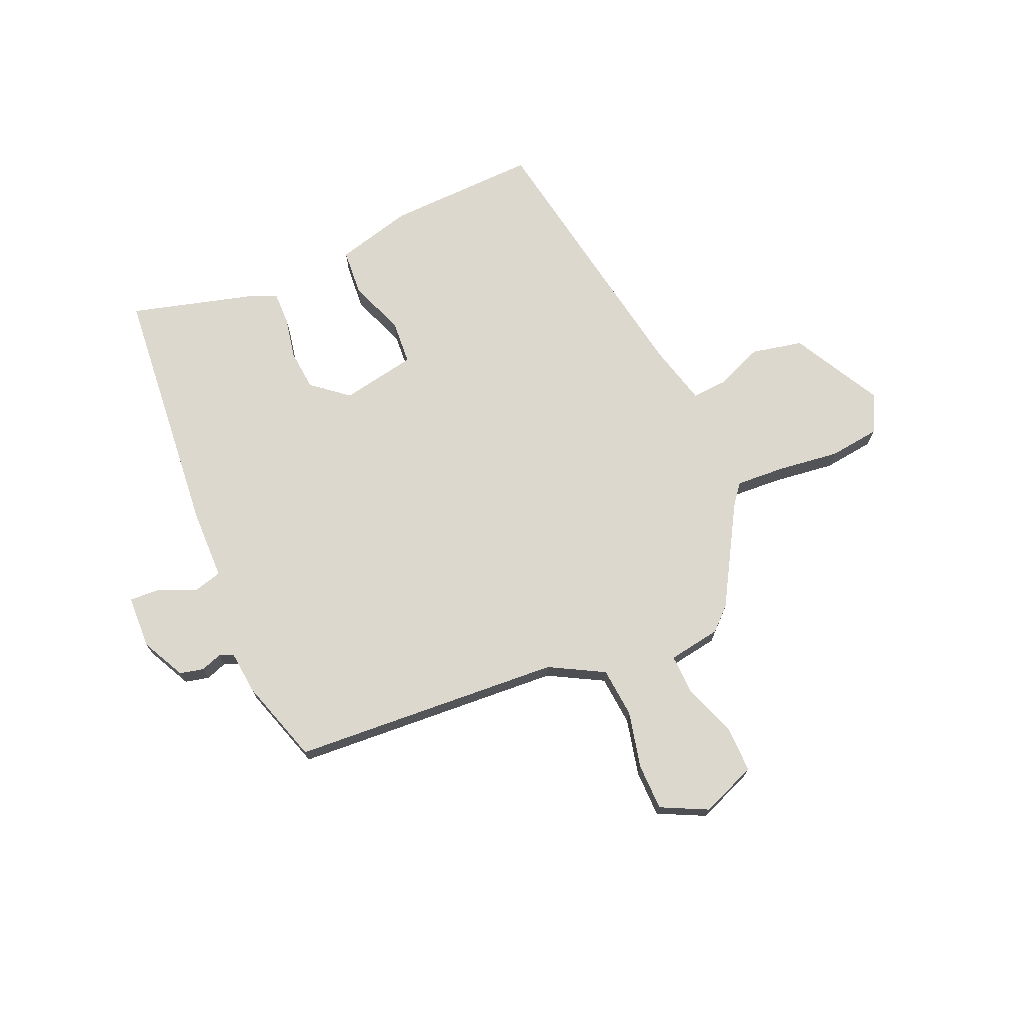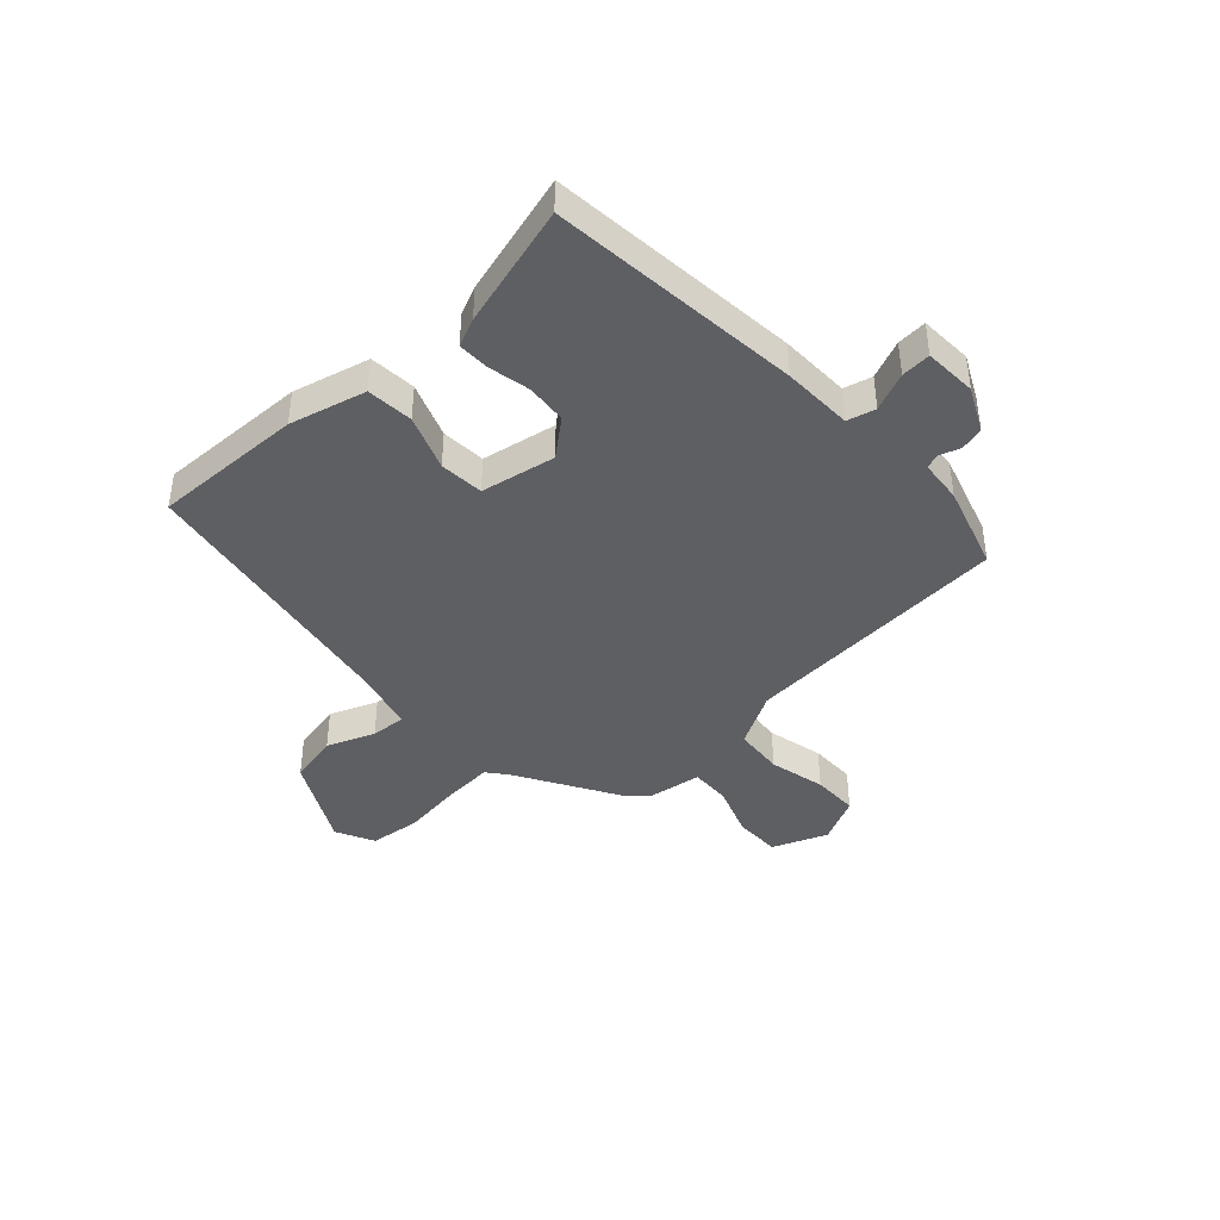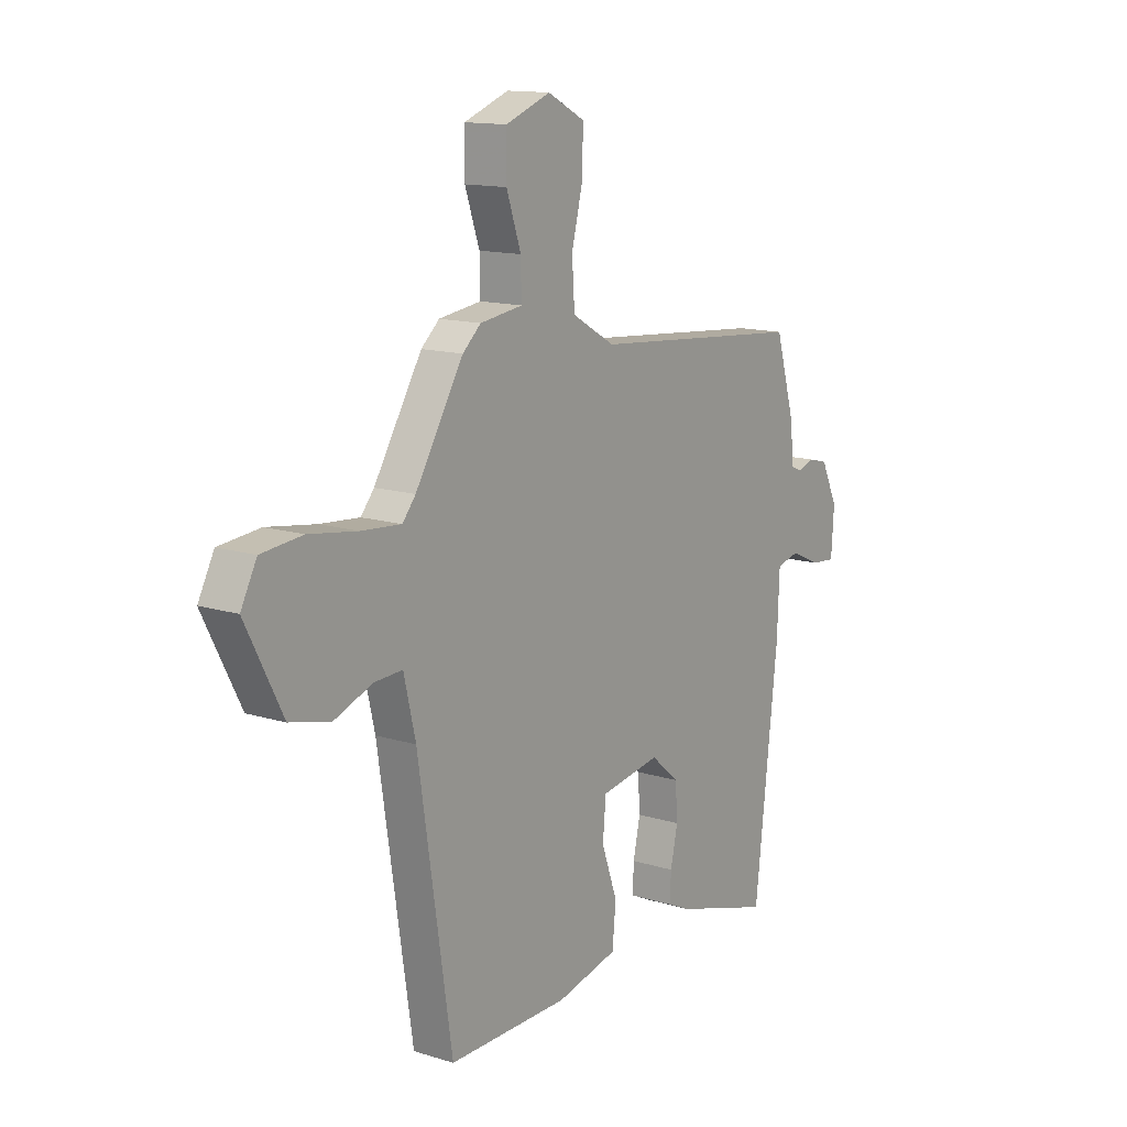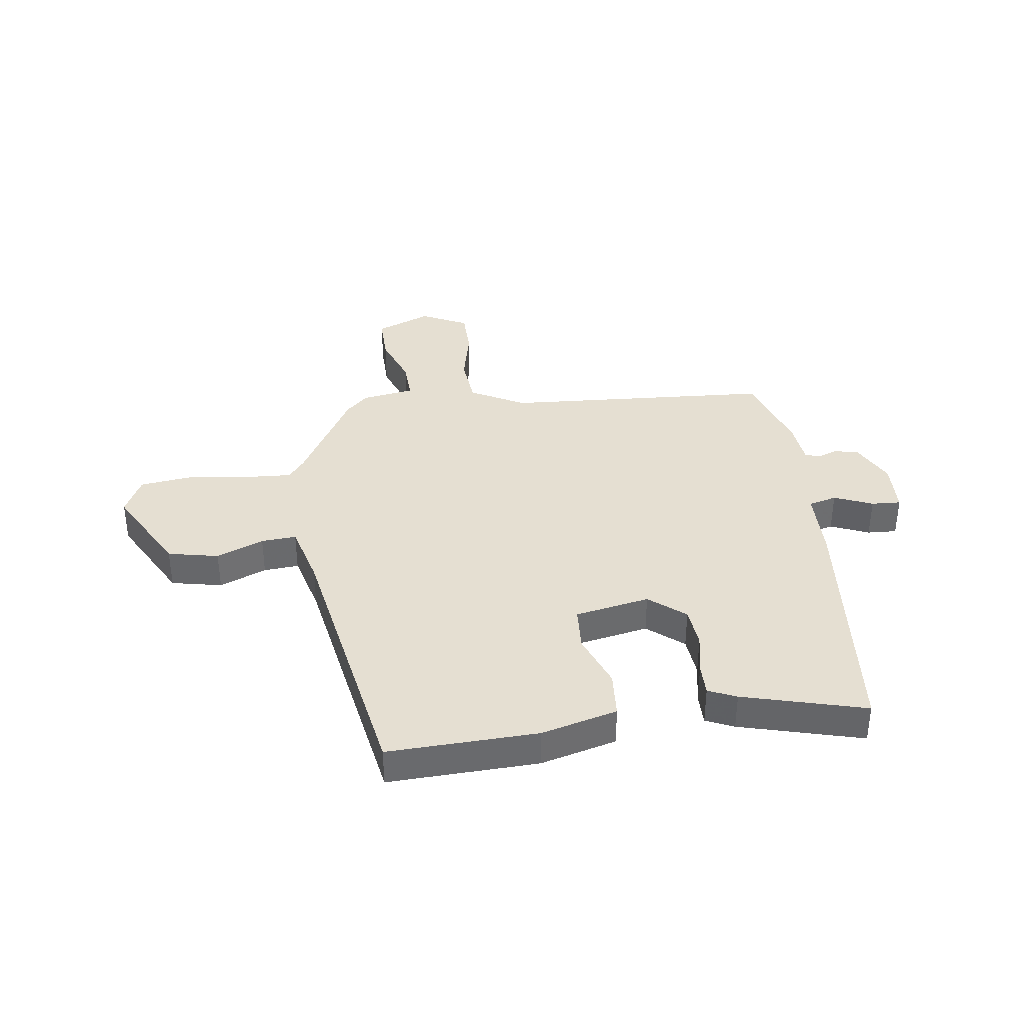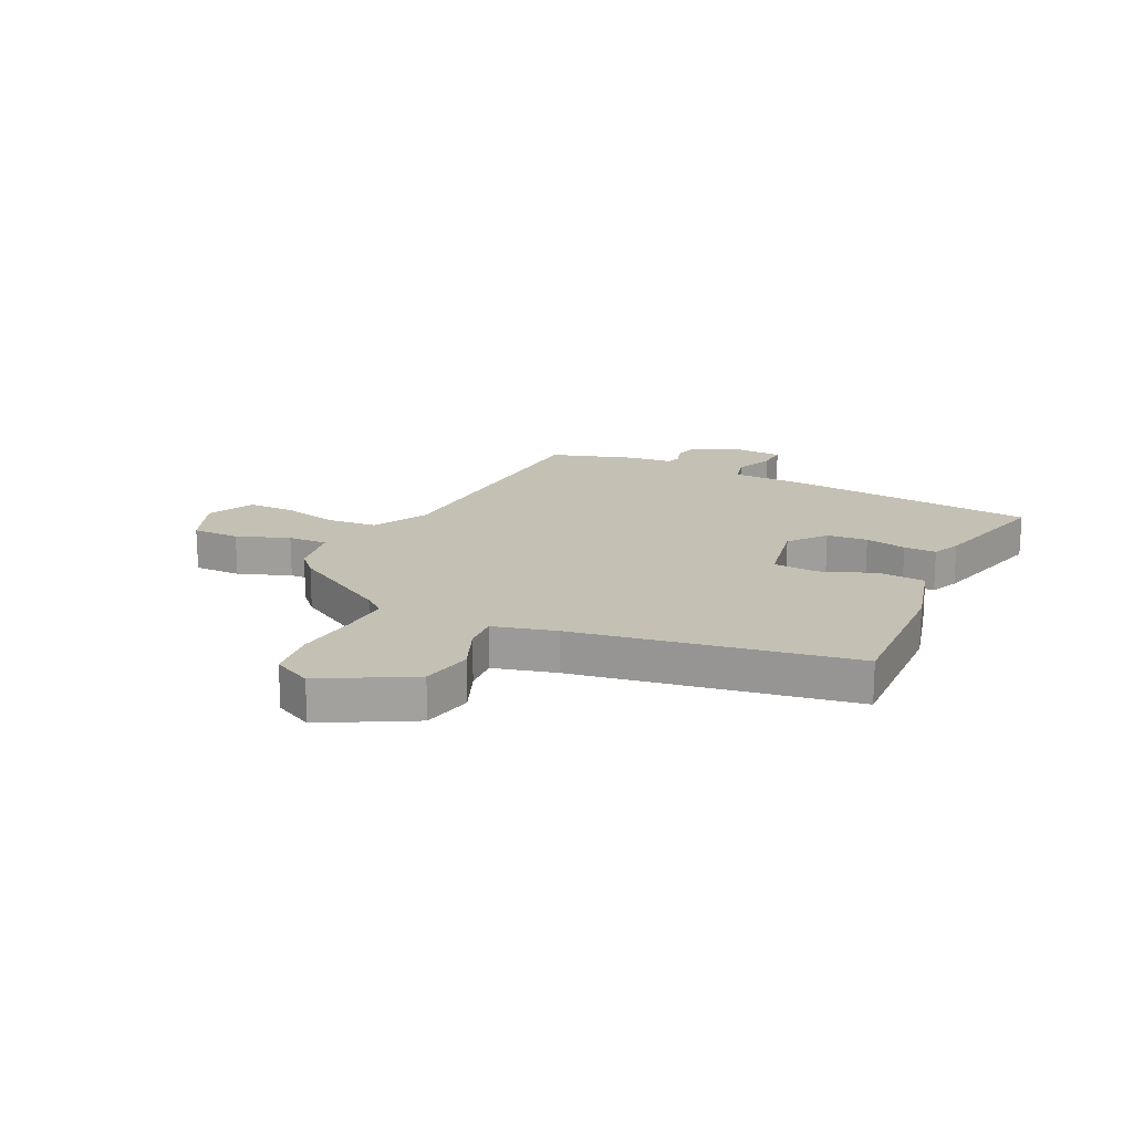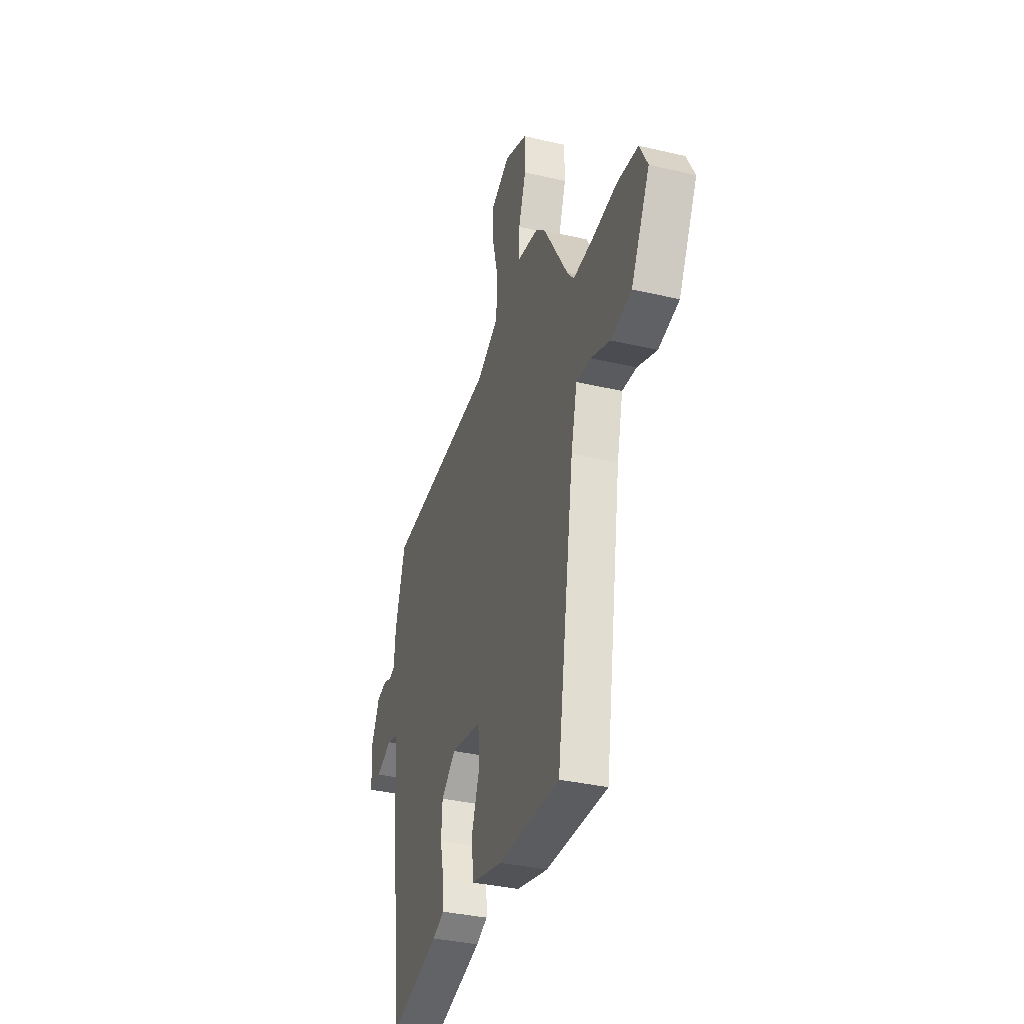
<metadata>
{"format":"obj","ext":"obj","renderer":"f3d","projection":"perspective","resolution":1024,"background":"white","views":[{"elev":72.1,"azim":-24.7,"up":"+Y"},{"elev":-41.8,"azim":-138.3,"up":"+Y"},{"elev":13.6,"azim":125.0,"up":"+Z"},{"elev":37.4,"azim":170.9,"up":"+Y"},{"elev":18.2,"azim":114.4,"up":"+Y"},{"elev":-34.7,"azim":72.5,"up":"+Z"}]}
</metadata>
<code>
v 0.346 0.07 0.505
v 0.451 0.07 0.333
v 0.48 0.07 0.298
v 0.567 0.07 0.305
v 0.674 0.07 0.321
v 0.764 0.07 0.312
v 0.799 0.07 0.245
v 0.718 0.07 0.087
v 0.629 0.07 0.066
v 0.545 0.07 0.098
v 0.483 0.07 0.101
v 0.457 0.07 -0.009
v 0.383 0.07 -0.496
v 0.118 0.07 -0.493
v -0.017 0.07 -0.461
v -0.025 0.07 -0.379
v 0.01 0.07 -0.281
v 0.003 0.07 -0.203
v -0.129 0.07 -0.181
v -0.191 0.07 -0.234
v -0.196 0.07 -0.306
v -0.18 0.07 -0.378
v -0.178 0.07 -0.435
v -0.227 0.07 -0.458
v -0.442 0.07 -0.522
v -0.493 0.07 -0.077
v -0.498 0.07 0.047
v -0.548 0.07 0.059
v -0.615 0.07 0.029
v -0.667 0.07 0.025
v -0.673 0.07 0.118
v -0.636 0.07 0.196
v -0.594 0.07 0.207
v -0.557 0.07 0.195
v -0.532 0.07 0.205
v -0.526 0.07 0.281
v -0.482 0.07 0.431
v -0.008 0.07 0.472
v 0.086 0.07 0.526
v 0.092 0.07 0.614
v 0.067 0.07 0.713
v 0.066 0.07 0.795
v 0.147 0.07 0.837
v 0.245 0.07 0.8
v 0.246 0.07 0.717
v 0.214 0.07 0.624
v 0.213 0.07 0.554
v 0.306 0.07 0.541
v 0.346 0 0.505
v 0.451 0 0.333
v 0.48 0 0.298
v 0.567 0 0.305
v 0.674 0 0.321
v 0.764 0 0.312
v 0.799 0 0.245
v 0.718 0 0.087
v 0.629 0 0.066
v 0.545 0 0.098
v 0.483 0 0.101
v 0.457 0 -0.009
v 0.383 0 -0.496
v 0.118 0 -0.493
v -0.017 0 -0.461
v -0.025 0 -0.379
v 0.01 0 -0.281
v 0.003 0 -0.203
v -0.129 0 -0.181
v -0.191 0 -0.234
v -0.196 0 -0.306
v -0.18 0 -0.378
v -0.178 0 -0.435
v -0.227 0 -0.458
v -0.442 0 -0.522
v -0.493 0 -0.077
v -0.498 0 0.047
v -0.548 0 0.059
v -0.615 0 0.029
v -0.667 0 0.025
v -0.673 0 0.118
v -0.636 0 0.196
v -0.594 0 0.207
v -0.557 0 0.195
v -0.532 0 0.205
v -0.526 0 0.281
v -0.482 0 0.431
v -0.008 0 0.472
v 0.086 0 0.526
v 0.092 0 0.614
v 0.067 0 0.713
v 0.066 0 0.795
v 0.147 0 0.837
v 0.245 0 0.8
v 0.246 0 0.717
v 0.214 0 0.624
v 0.213 0 0.554
v 0.306 0 0.541
f 47 48 1 2
f 43 44 45 46
f 43 46 47
f 40 41 42 43
f 39 40 43 47
f 38 39 47 2
f 35 36 37 38
f 31 32 33 34
f 31 34 35
f 28 29 30 31
f 27 28 31 35
f 24 25 26 27
f 21 22 23 24
f 20 21 24 27
f 19 20 27 35
f 14 15 16 17
f 12 13 14 17
f 11 12 17 18
f 7 8 9 10
f 7 10 11
f 4 5 6 7
f 3 4 7 11
f 18 19 35 38
f 11 18 38
f 2 3 11 38
f 50 49 96 95
f 94 93 92 91
f 95 94 91
f 91 90 89 88
f 95 91 88 87
f 50 95 87 86
f 86 85 84 83
f 82 81 80 79
f 83 82 79
f 79 78 77 76
f 83 79 76 75
f 75 74 73 72
f 72 71 70 69
f 75 72 69 68
f 83 75 68 67
f 65 64 63 62
f 65 62 61 60
f 66 65 60 59
f 58 57 56 55
f 59 58 55
f 55 54 53 52
f 59 55 52 51
f 86 83 67 66
f 86 66 59
f 86 59 51 50
f 1 49 50 2
f 2 50 51 3
f 3 51 52 4
f 4 52 53 5
f 5 53 54 6
f 6 54 55 7
f 7 55 56 8
f 8 56 57 9
f 9 57 58 10
f 10 58 59 11
f 11 59 60 12
f 12 60 61 13
f 13 61 62 14
f 14 62 63 15
f 15 63 64 16
f 16 64 65 17
f 17 65 66 18
f 18 66 67 19
f 19 67 68 20
f 20 68 69 21
f 21 69 70 22
f 22 70 71 23
f 23 71 72 24
f 24 72 73 25
f 25 73 74 26
f 26 74 75 27
f 27 75 76 28
f 28 76 77 29
f 29 77 78 30
f 30 78 79 31
f 31 79 80 32
f 32 80 81 33
f 33 81 82 34
f 34 82 83 35
f 35 83 84 36
f 36 84 85 37
f 37 85 86 38
f 38 86 87 39
f 39 87 88 40
f 40 88 89 41
f 41 89 90 42
f 42 90 91 43
f 43 91 92 44
f 44 92 93 45
f 45 93 94 46
f 46 94 95 47
f 47 95 96 48
f 48 96 49 1

</code>
